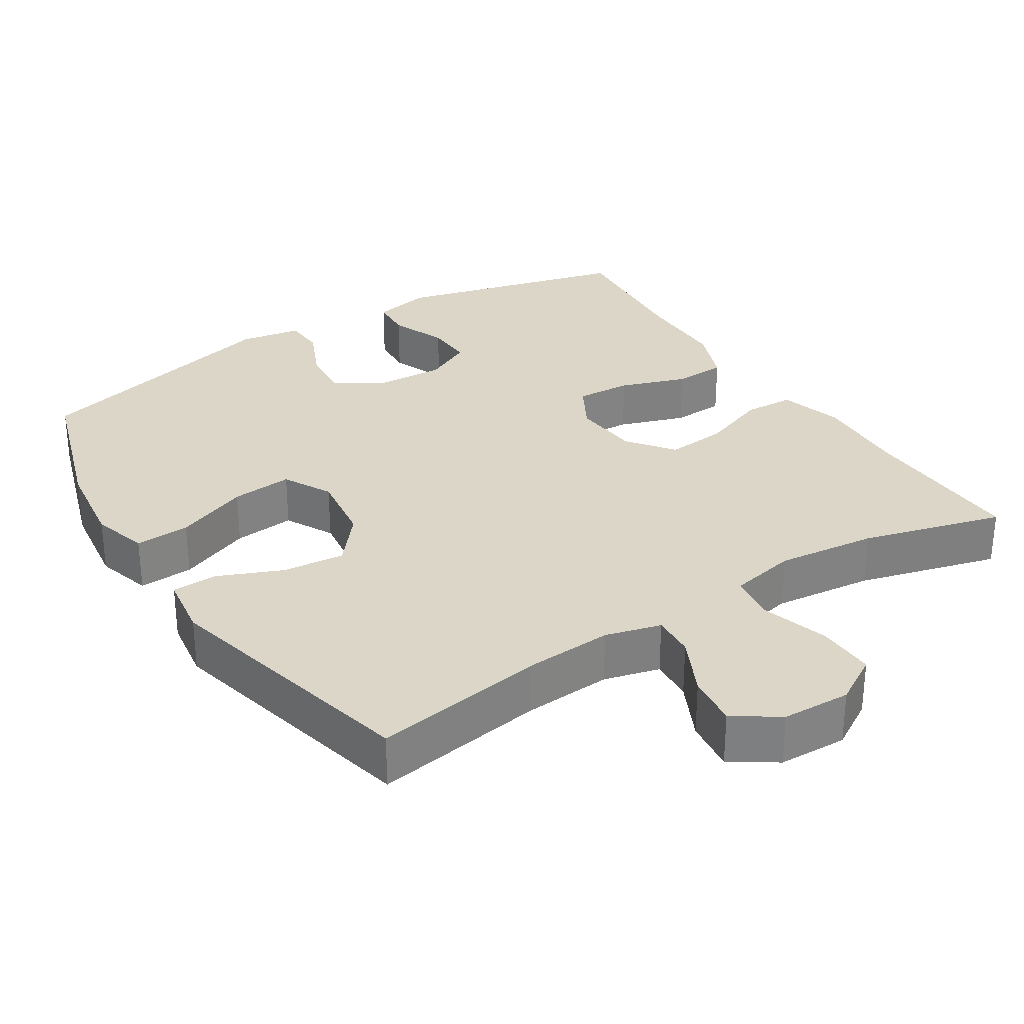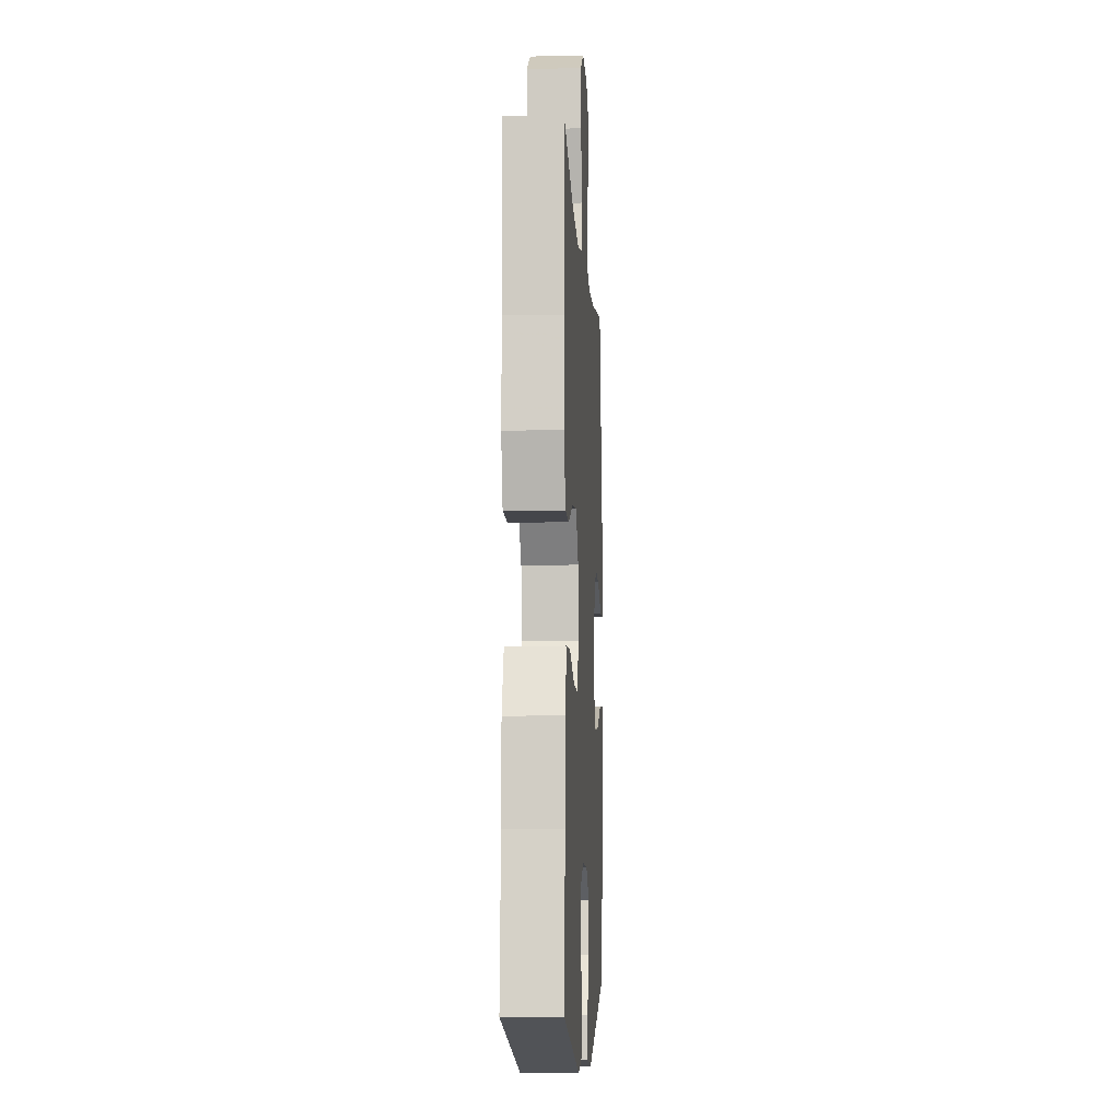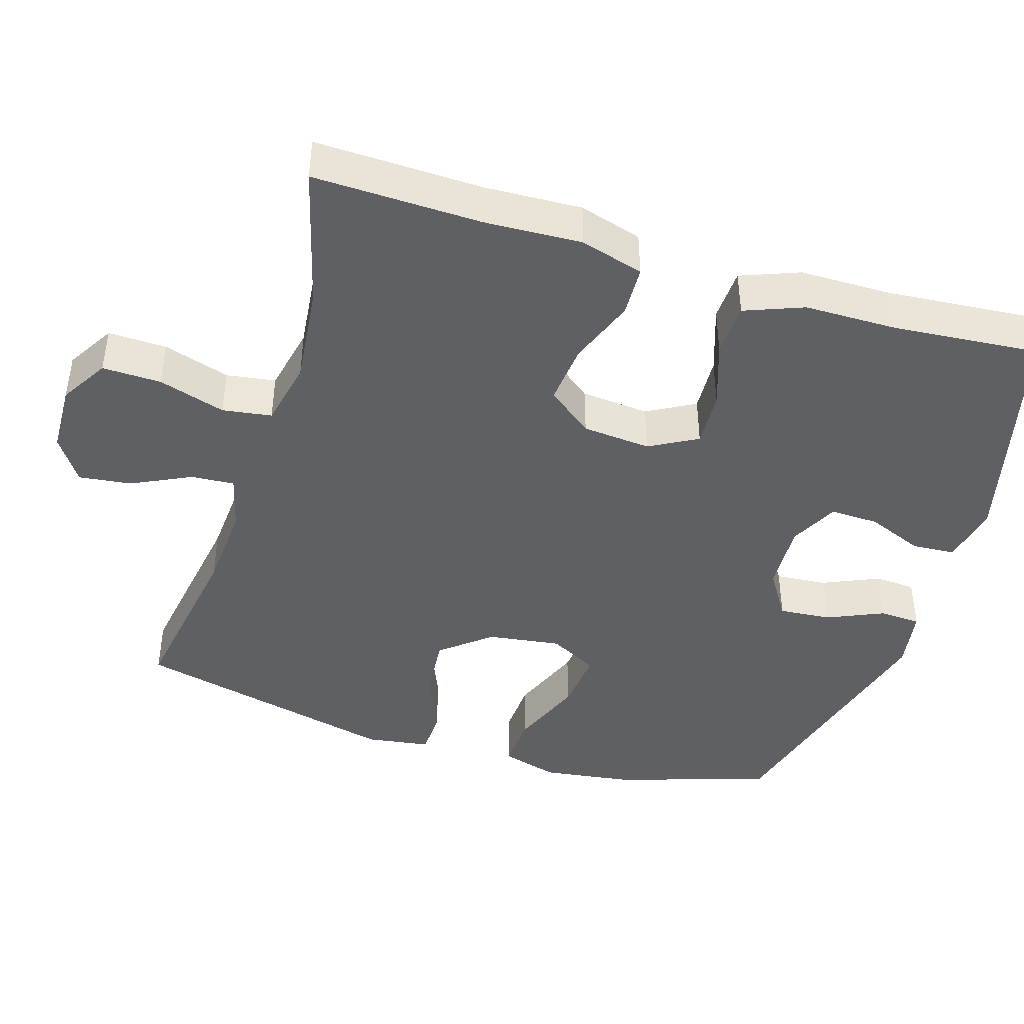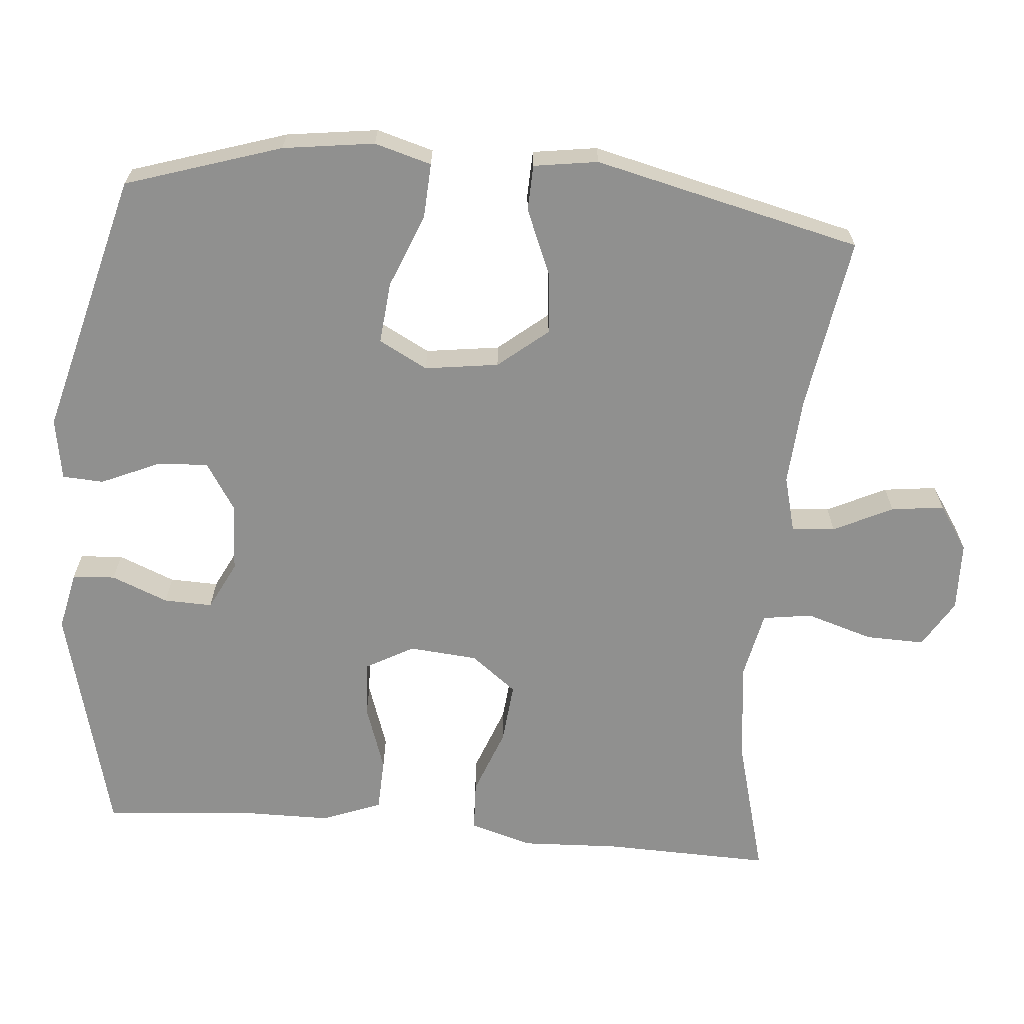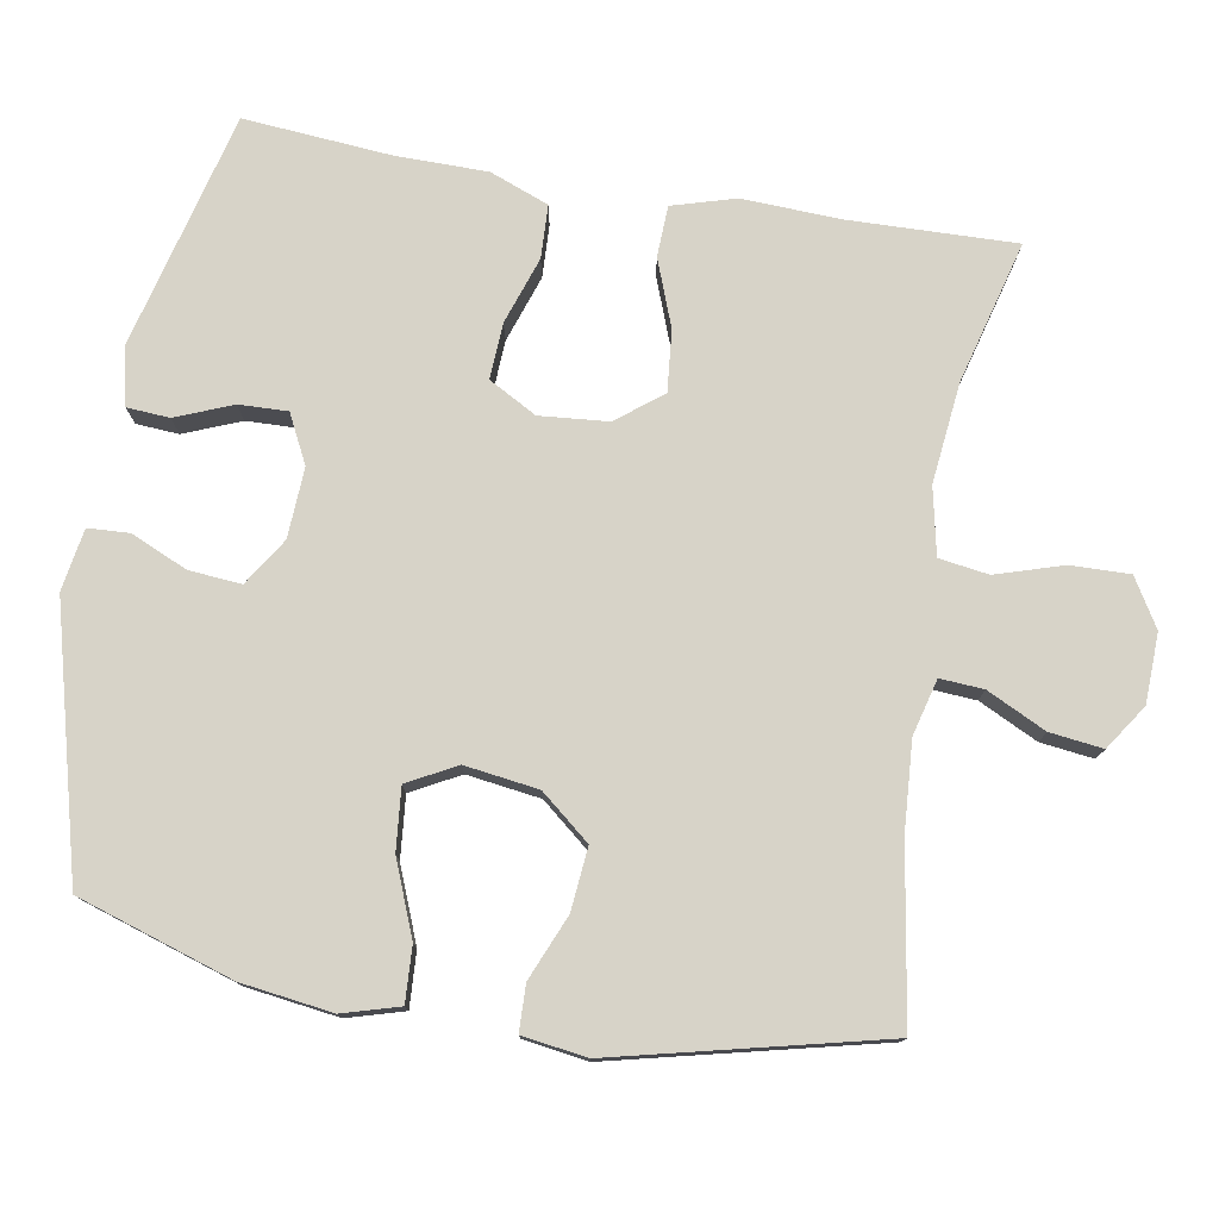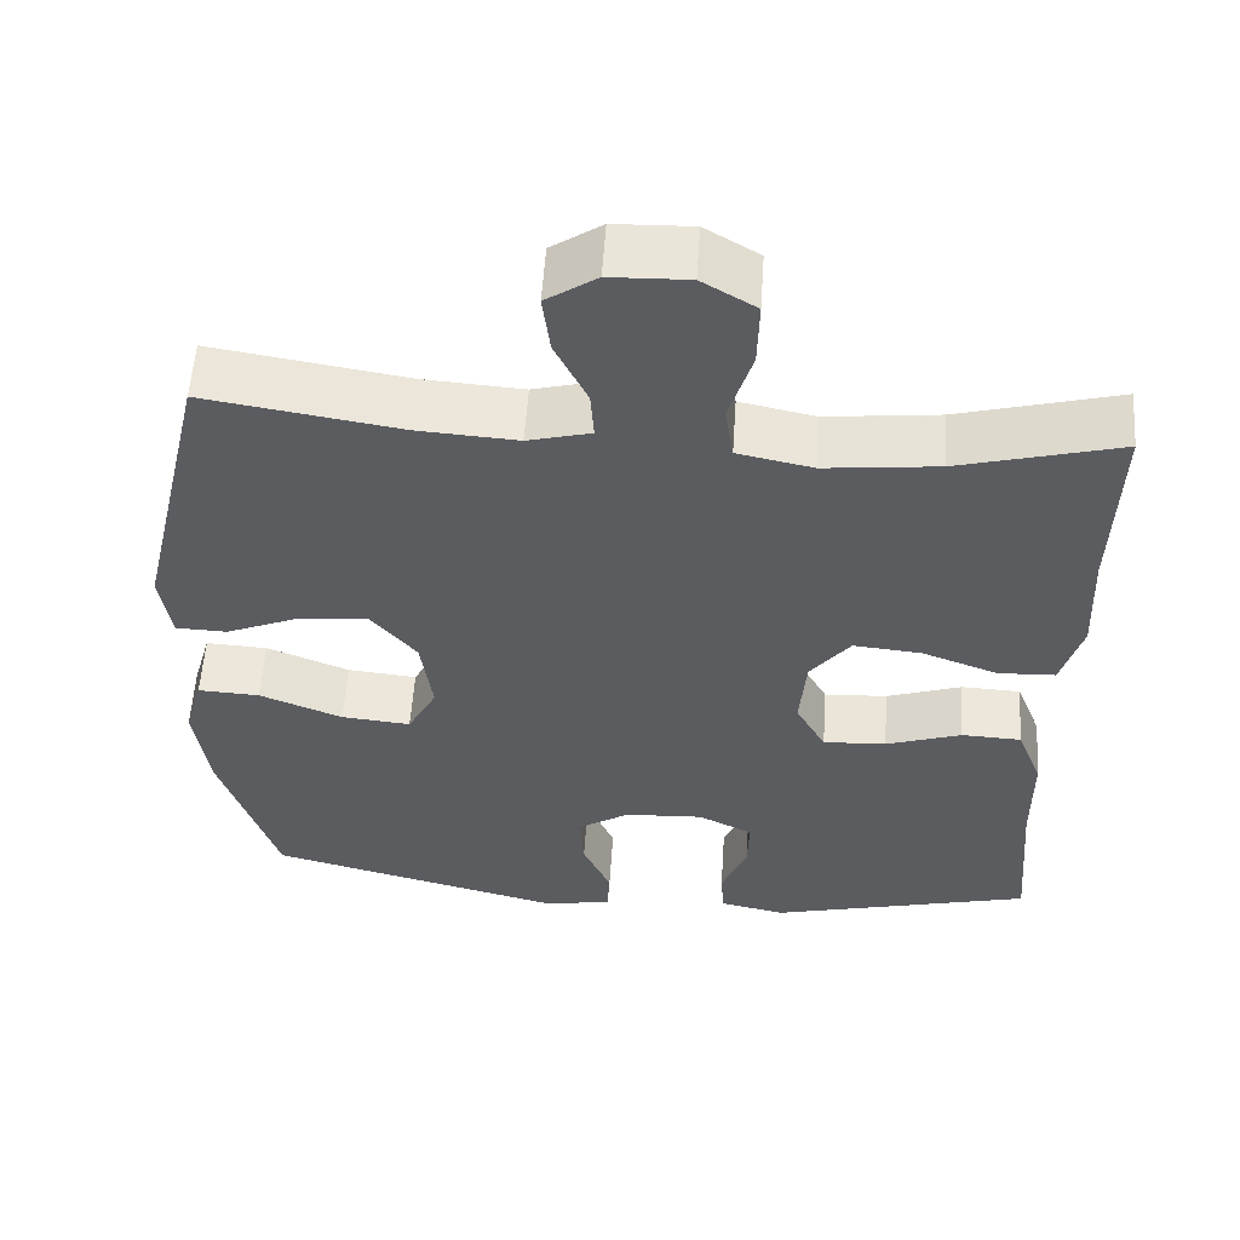
<metadata>
{"format":"obj","ext":"obj","renderer":"f3d","projection":"perspective","resolution":1024,"background":"white","views":[{"elev":30.2,"azim":-32.4,"up":"+Y"},{"elev":-7.6,"azim":93.2,"up":"+Z"},{"elev":-43.2,"azim":72.8,"up":"+Y"},{"elev":-65.6,"azim":-95.0,"up":"+Y"},{"elev":77.1,"azim":-80.3,"up":"+Y"},{"elev":56.2,"azim":3.8,"up":"+Z"}]}
</metadata>
<code>
v -0.5 0.07 -0.5
v -0.568 0.07 -0.289
v -0.585 0.07 -0.165
v -0.563 0.07 -0.088
v -0.488 0.07 -0.092
v -0.388 0.07 -0.132
v -0.304 0.07 -0.14
v -0.269 0.07 -0.074
v -0.283 0.07 0.026
v -0.338 0.07 0.093
v -0.423 0.07 0.085
v -0.511 0.07 0.048
v -0.573 0.07 0.05
v -0.586 0.07 0.137
v -0.5 0.07 0.5
v -0.264 0.07 0.462
v -0.144 0.07 0.454
v -0.068 0.07 0.474
v -0.072 0.07 0.533
v -0.111 0.07 0.613
v -0.12 0.07 0.685
v -0.059 0.07 0.726
v 0.035 0.07 0.729
v 0.1 0.07 0.69
v 0.098 0.07 0.61
v 0.07 0.07 0.519
v 0.08 0.07 0.452
v 0.171 0.07 0.433
v 0.307 0.07 0.448
v 0.5 0.07 0.5
v 0.494 0.07 0.272
v 0.5 0.07 0.14
v 0.475 0.07 0.054
v 0.406 0.07 0.051
v 0.315 0.07 0.085
v 0.232 0.07 0.093
v 0.184 0.07 0.031
v 0.176 0.07 -0.062
v 0.212 0.07 -0.127
v 0.288 0.07 -0.123
v 0.379 0.07 -0.092
v 0.451 0.07 -0.095
v 0.482 0.07 -0.175
v 0.483 0.07 -0.299
v 0.5 0.07 -0.5
v 0.181 0.07 -0.581
v 0.101 0.07 -0.564
v 0.097 0.07 -0.506
v 0.128 0.07 -0.429
v 0.13 0.07 -0.363
v 0.064 0.07 -0.33
v -0.031 0.07 -0.335
v -0.095 0.07 -0.376
v -0.089 0.07 -0.447
v -0.055 0.07 -0.524
v -0.058 0.07 -0.58
v -0.142 0.07 -0.594
v -0.5 0 -0.5
v -0.568 0 -0.289
v -0.585 0 -0.165
v -0.563 0 -0.088
v -0.488 0 -0.092
v -0.388 0 -0.132
v -0.304 0 -0.14
v -0.269 0 -0.074
v -0.283 0 0.026
v -0.338 0 0.093
v -0.423 0 0.085
v -0.511 0 0.048
v -0.573 0 0.05
v -0.586 0 0.137
v -0.5 0 0.5
v -0.264 0 0.462
v -0.144 0 0.454
v -0.068 0 0.474
v -0.072 0 0.533
v -0.111 0 0.613
v -0.12 0 0.685
v -0.059 0 0.726
v 0.035 0 0.729
v 0.1 0 0.69
v 0.098 0 0.61
v 0.07 0 0.519
v 0.08 0 0.452
v 0.171 0 0.433
v 0.307 0 0.448
v 0.5 0 0.5
v 0.494 0 0.272
v 0.5 0 0.14
v 0.475 0 0.054
v 0.406 0 0.051
v 0.315 0 0.085
v 0.232 0 0.093
v 0.184 0 0.031
v 0.176 0 -0.062
v 0.212 0 -0.127
v 0.288 0 -0.123
v 0.379 0 -0.092
v 0.451 0 -0.095
v 0.482 0 -0.175
v 0.483 0 -0.299
v 0.5 0 -0.5
v 0.181 0 -0.581
v 0.101 0 -0.564
v 0.097 0 -0.506
v 0.128 0 -0.429
v 0.13 0 -0.363
v 0.064 0 -0.33
v -0.031 0 -0.335
v -0.095 0 -0.376
v -0.089 0 -0.447
v -0.055 0 -0.524
v -0.058 0 -0.58
v -0.142 0 -0.594
f 4 5 6
f 3 4 6
f 2 3 6
f 1 2 6
f 57 1 6
f 56 57 6
f 55 56 6
f 54 55 6
f 53 54 6 7
f 52 53 7 8
f 51 52 8 9
f 50 51 9 10
f 47 48 49
f 46 47 49
f 45 46 49
f 44 45 49
f 44 49 50
f 43 44 50
f 42 43 50
f 41 42 50
f 40 41 50
f 39 40 50
f 38 39 50 10
f 33 34 35
f 32 33 35
f 31 32 35
f 31 35 36
f 30 31 36
f 29 30 36
f 28 29 36 37
f 24 25 26
f 23 24 26
f 22 23 26
f 21 22 26
f 20 21 26
f 19 20 26
f 18 19 26 27
f 37 38 10
f 28 37 10
f 27 28 10
f 18 27 10
f 17 18 10
f 14 15 16
f 13 14 16
f 12 13 16
f 11 12 16
f 10 11 16 17
f 63 62 61
f 63 61 60
f 63 60 59
f 63 59 58
f 63 58 114
f 63 114 113
f 63 113 112
f 63 112 111
f 64 63 111 110
f 65 64 110 109
f 66 65 109 108
f 67 66 108 107
f 106 105 104
f 106 104 103
f 106 103 102
f 106 102 101
f 107 106 101
f 107 101 100
f 107 100 99
f 107 99 98
f 107 98 97
f 107 97 96
f 67 107 96 95
f 92 91 90
f 92 90 89
f 92 89 88
f 93 92 88
f 93 88 87
f 93 87 86
f 94 93 86 85
f 83 82 81
f 83 81 80
f 83 80 79
f 83 79 78
f 83 78 77
f 83 77 76
f 84 83 76 75
f 67 95 94
f 67 94 85
f 67 85 84
f 67 84 75
f 67 75 74
f 73 72 71
f 73 71 70
f 73 70 69
f 73 69 68
f 74 73 68 67
f 1 58 59 2
f 2 59 60 3
f 3 60 61 4
f 4 61 62 5
f 5 62 63 6
f 6 63 64 7
f 7 64 65 8
f 8 65 66 9
f 9 66 67 10
f 10 67 68 11
f 11 68 69 12
f 12 69 70 13
f 13 70 71 14
f 14 71 72 15
f 15 72 73 16
f 16 73 74 17
f 17 74 75 18
f 18 75 76 19
f 19 76 77 20
f 20 77 78 21
f 21 78 79 22
f 22 79 80 23
f 23 80 81 24
f 24 81 82 25
f 25 82 83 26
f 26 83 84 27
f 27 84 85 28
f 28 85 86 29
f 29 86 87 30
f 30 87 88 31
f 31 88 89 32
f 32 89 90 33
f 33 90 91 34
f 34 91 92 35
f 35 92 93 36
f 36 93 94 37
f 37 94 95 38
f 38 95 96 39
f 39 96 97 40
f 40 97 98 41
f 41 98 99 42
f 42 99 100 43
f 43 100 101 44
f 44 101 102 45
f 45 102 103 46
f 46 103 104 47
f 47 104 105 48
f 48 105 106 49
f 49 106 107 50
f 50 107 108 51
f 51 108 109 52
f 52 109 110 53
f 53 110 111 54
f 54 111 112 55
f 55 112 113 56
f 56 113 114 57
f 57 114 58 1

</code>
